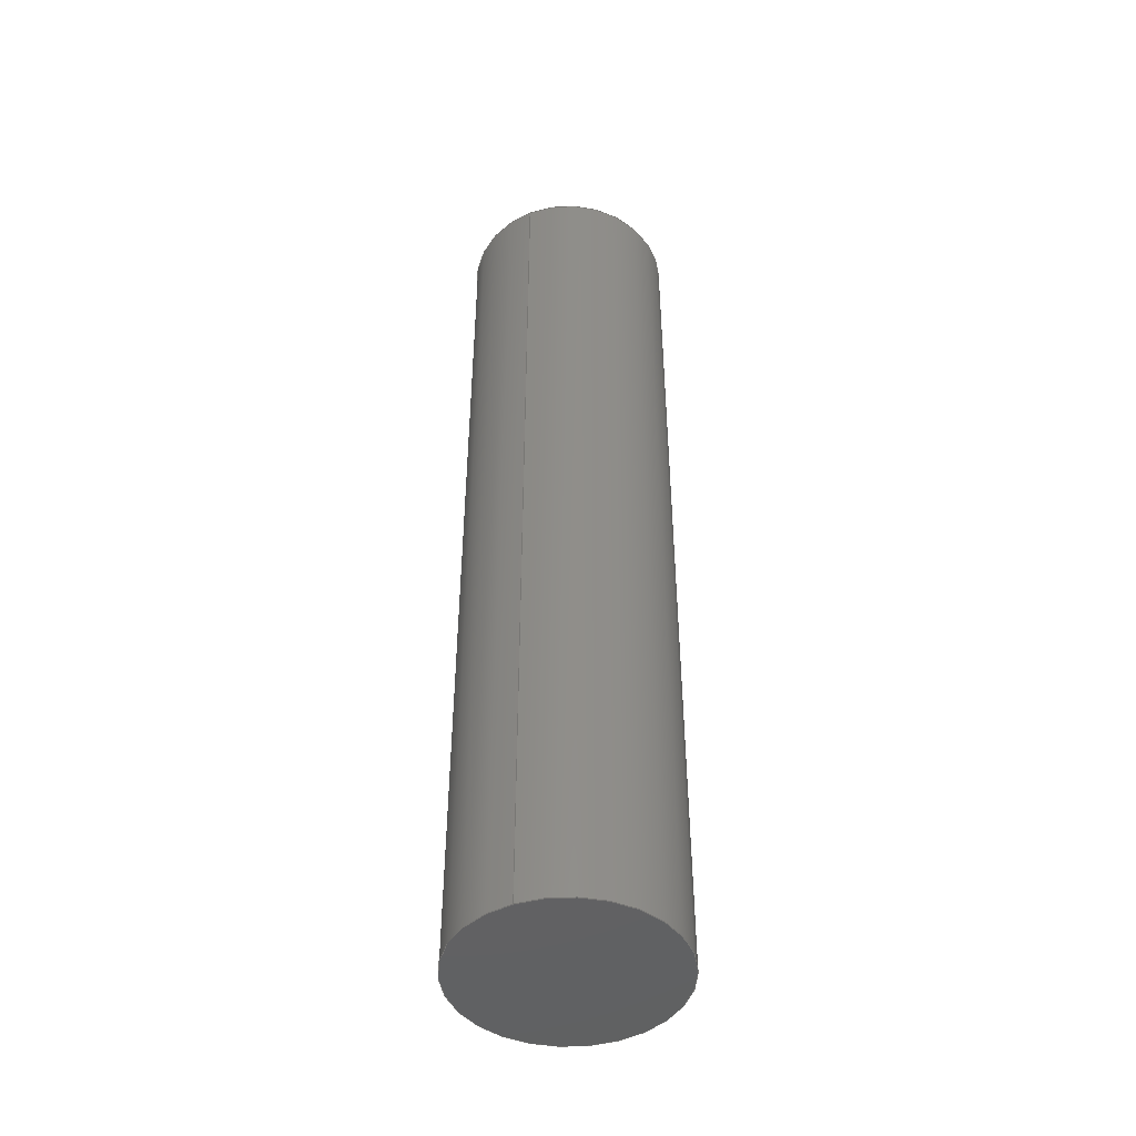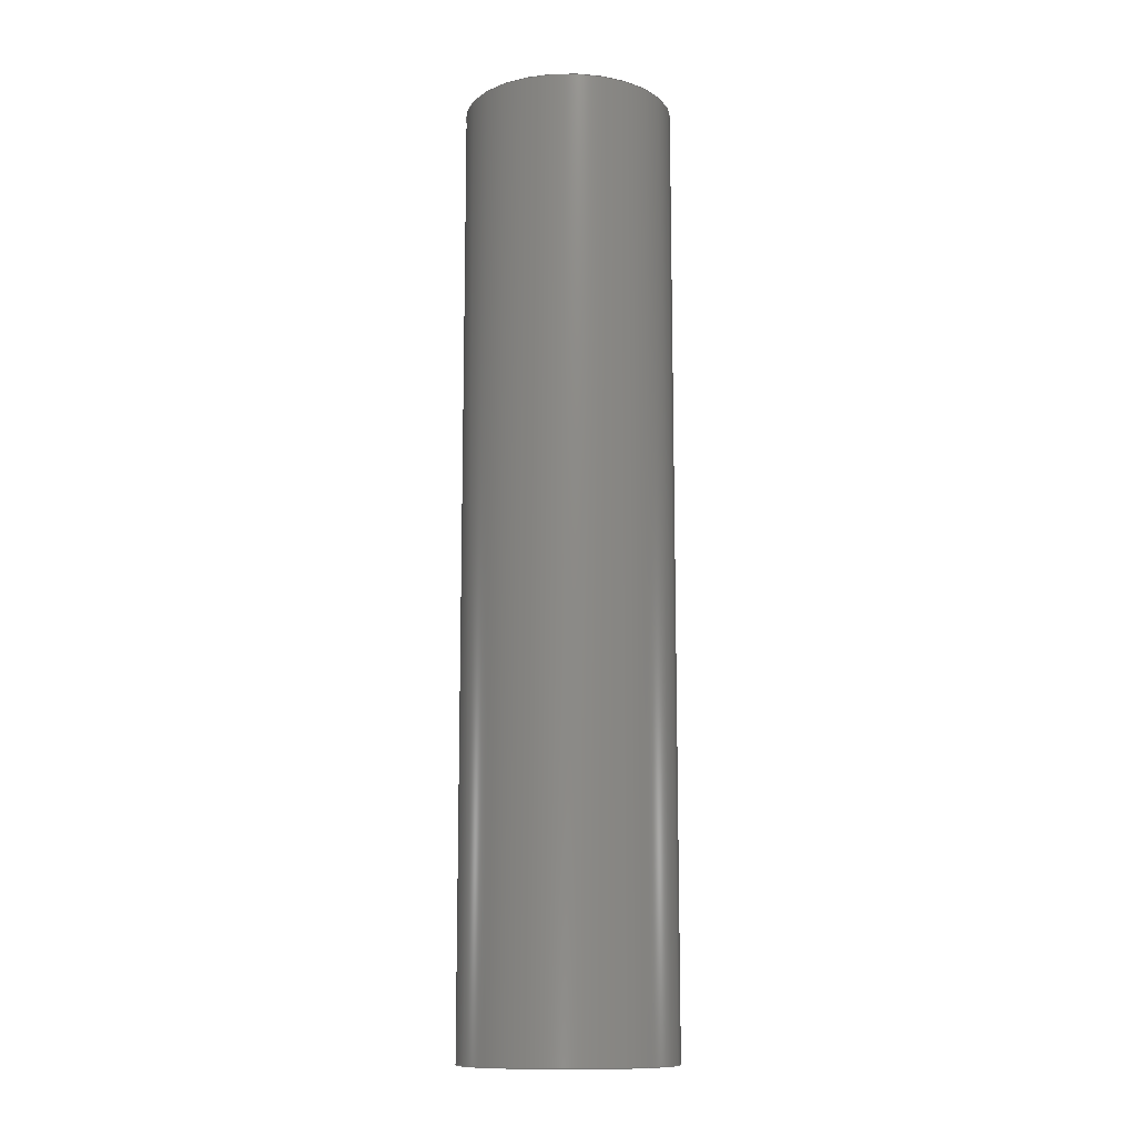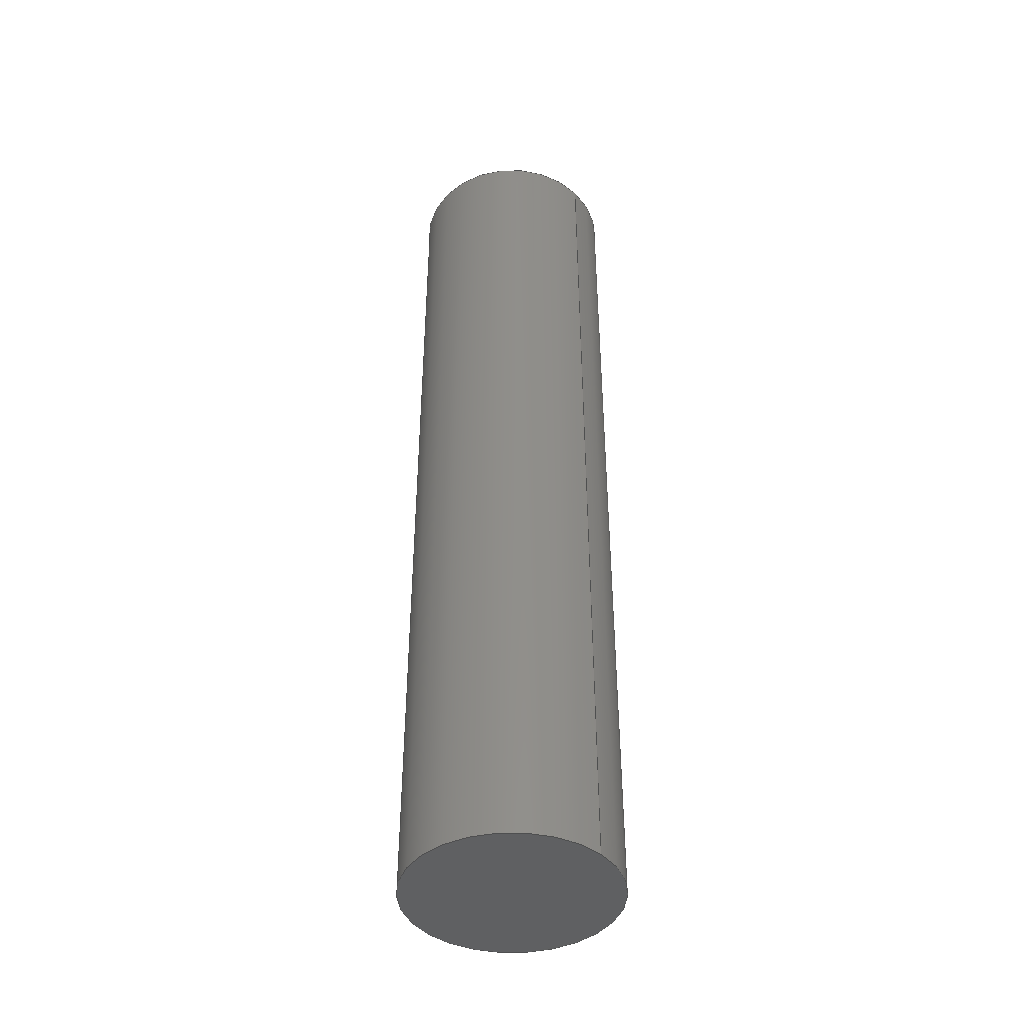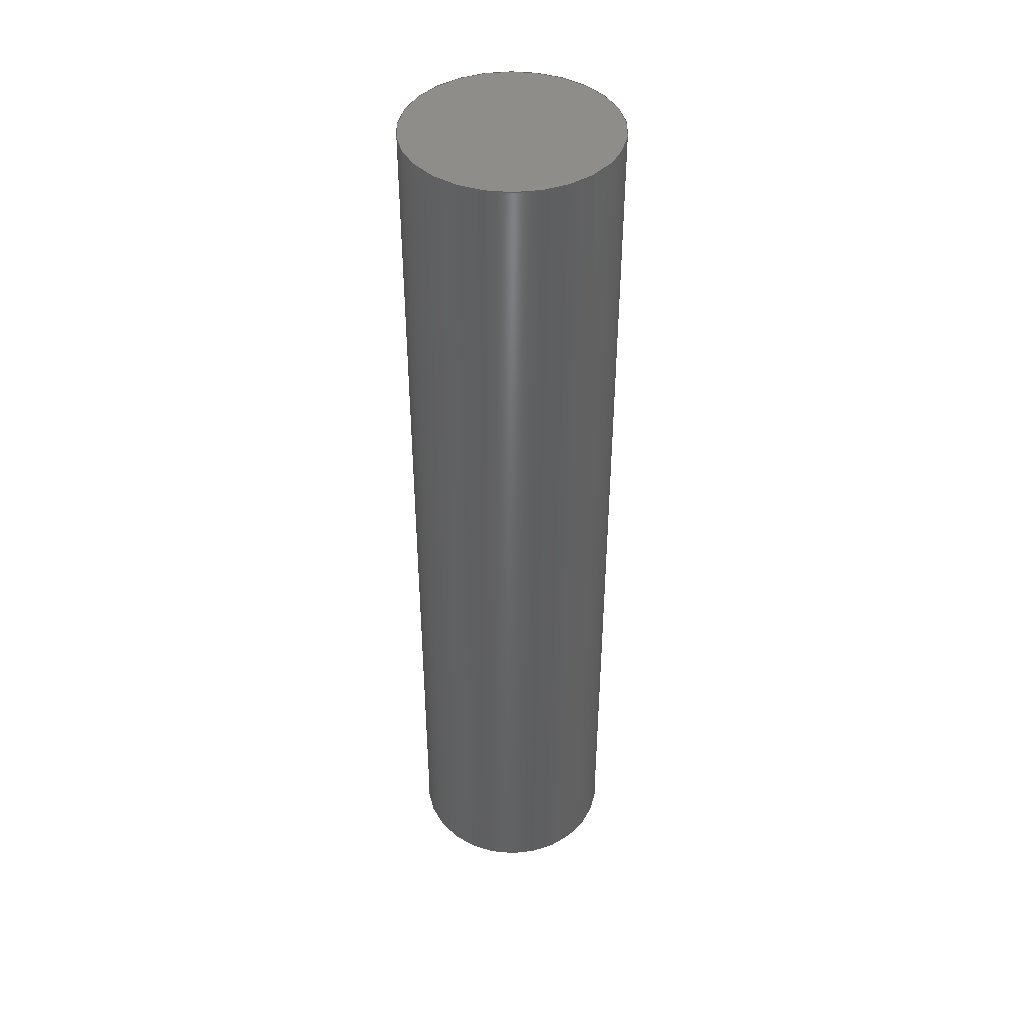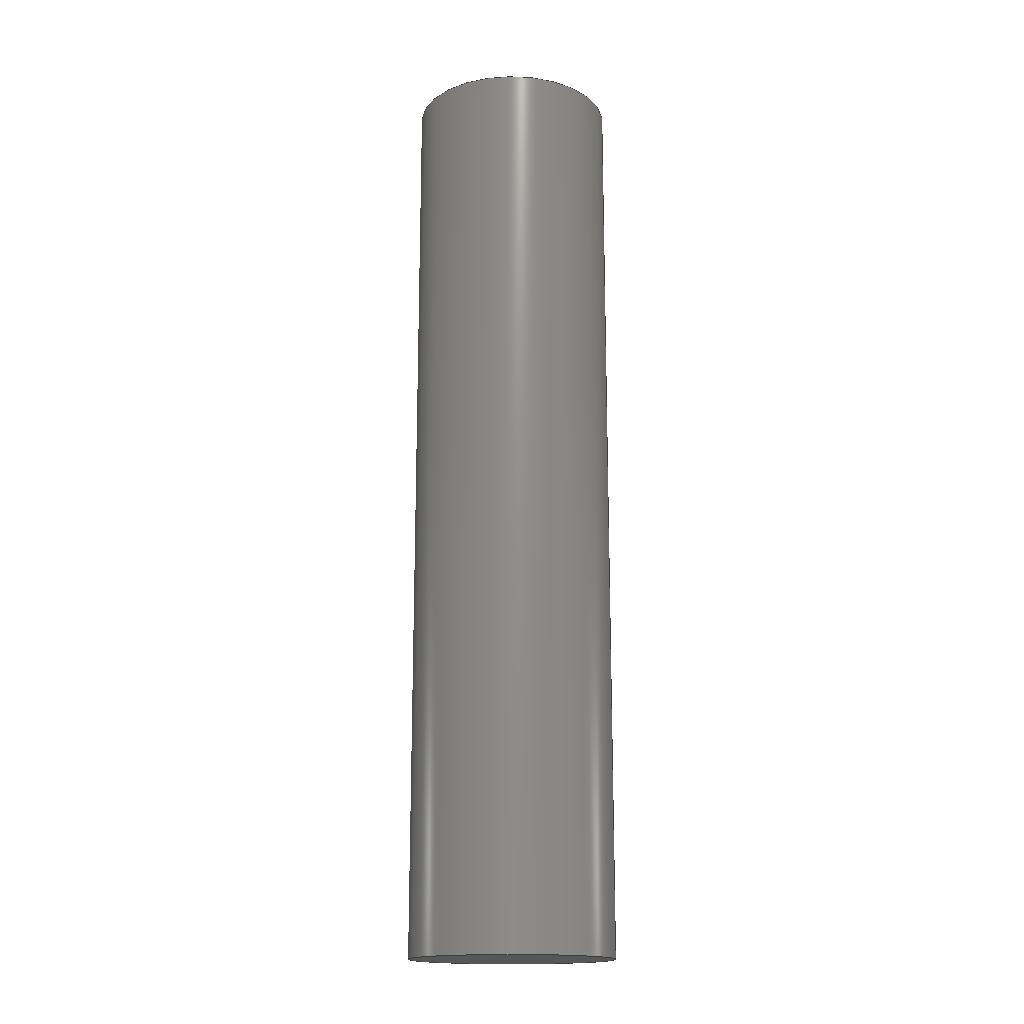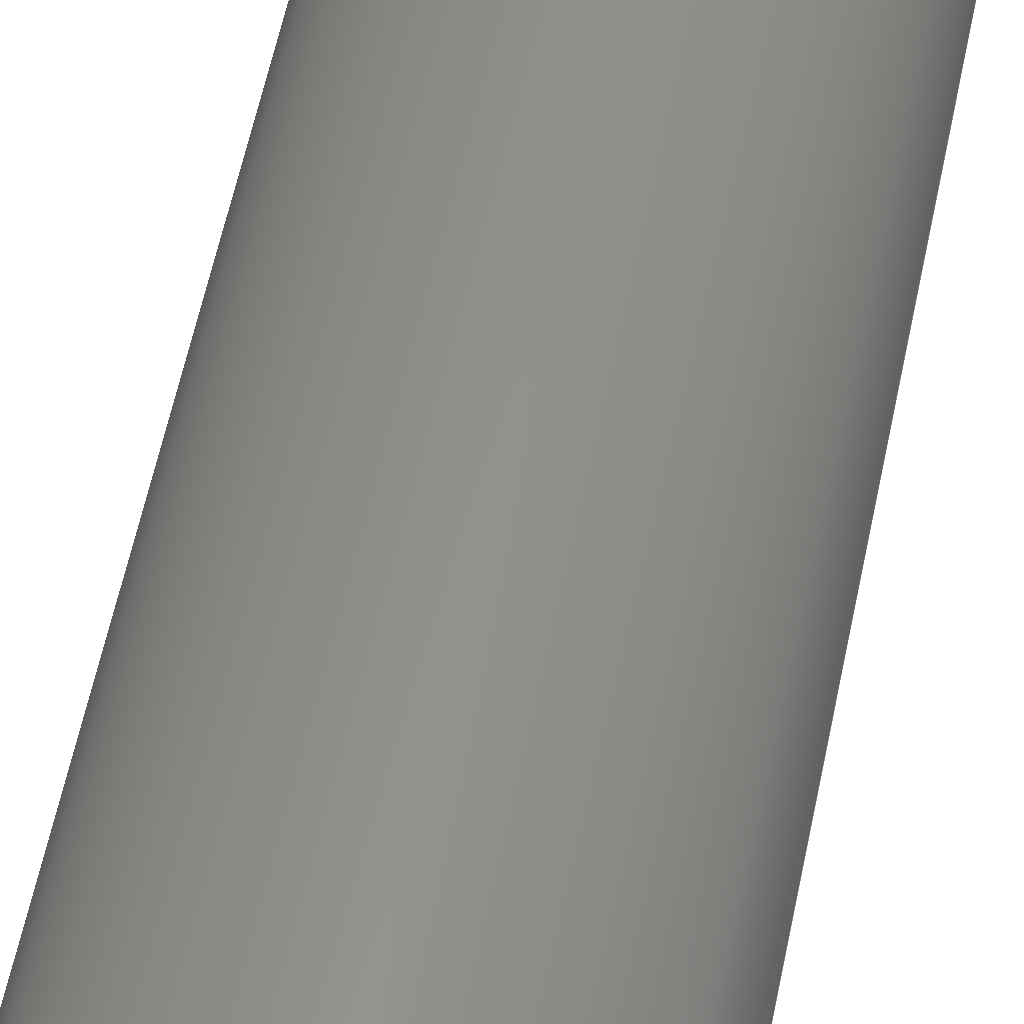
<metadata>
{"format":"step","ext":"step","renderer":"f3d","projection":"perspective","resolution":1024,"background":"white","views":[{"elev":-45.9,"azim":-66.3,"up":"+Y"},{"elev":-12.2,"azim":57.5,"up":"+Y"},{"elev":-42.6,"azim":-137.9,"up":"+Y"},{"elev":42.8,"azim":-62.8,"up":"+Y"},{"elev":-16.8,"azim":-171.7,"up":"+Y"},{"elev":52.6,"azim":-169.1,"up":"+Z"}]}
</metadata>
<code>
ISO-10303-21;
DATA;
#1=MECHANICAL_DESIGN_GEOMETRIC_PRESENTATION_REPRESENTATION('',(#4),#97);
#2=SHAPE_REPRESENTATION_RELATIONSHIP('SRR','None',#104,#3);
#3=ADVANCED_BREP_SHAPE_REPRESENTATION('',(#5),#96);
#4=STYLED_ITEM('',(#114),#5);
#5=MANIFOLD_SOLID_BREP('Body1',#43);
#6=PLANE('',#62);
#7=PLANE('',#63);
#8=FACE_OUTER_BOUND('',#11,.T.);
#9=FACE_OUTER_BOUND('',#12,.T.);
#10=FACE_OUTER_BOUND('',#13,.T.);
#11=EDGE_LOOP('',(#29,#30,#31,#32,#33,#34));
#12=EDGE_LOOP('',(#35,#36));
#13=EDGE_LOOP('',(#37,#38));
#14=LINE('',#88,#15);
#15=VECTOR('',#72,5);
#16=CIRCLE('',#58,5);
#17=CIRCLE('',#59,5);
#18=CIRCLE('',#60,5);
#19=CIRCLE('',#61,5);
#20=VERTEX_POINT('',#83);
#21=VERTEX_POINT('',#84);
#22=VERTEX_POINT('',#87);
#23=VERTEX_POINT('',#89);
#24=EDGE_CURVE('',#20,#21,#16,.T.);
#25=EDGE_CURVE('',#21,#20,#17,.T.);
#26=EDGE_CURVE('',#21,#22,#14,.T.);
#27=EDGE_CURVE('',#23,#22,#18,.T.);
#28=EDGE_CURVE('',#22,#23,#19,.T.);
#29=ORIENTED_EDGE('',*,*,#24,.F.);
#30=ORIENTED_EDGE('',*,*,#25,.F.);
#31=ORIENTED_EDGE('',*,*,#26,.T.);
#32=ORIENTED_EDGE('',*,*,#27,.F.);
#33=ORIENTED_EDGE('',*,*,#28,.F.);
#34=ORIENTED_EDGE('',*,*,#26,.F.);
#35=ORIENTED_EDGE('',*,*,#27,.T.);
#36=ORIENTED_EDGE('',*,*,#28,.T.);
#37=ORIENTED_EDGE('',*,*,#24,.T.);
#38=ORIENTED_EDGE('',*,*,#25,.T.);
#39=CYLINDRICAL_SURFACE('',#57,5);
#40=ADVANCED_FACE('',(#8),#39,.T.);
#41=ADVANCED_FACE('',(#9),#6,.T.);
#42=ADVANCED_FACE('',(#10),#7,.T.);
#43=CLOSED_SHELL('',(#40,#41,#42));
#44=DERIVED_UNIT_ELEMENT(#46,1);
#45=DERIVED_UNIT_ELEMENT(#99,3);
#46=(
MASS_UNIT()
NAMED_UNIT(*)
SI_UNIT(.KILO.,.GRAM.)
);
#47=DERIVED_UNIT((#44,#45));
#48=MEASURE_REPRESENTATION_ITEM('density measure',
POSITIVE_RATIO_MEASURE(7850),#47);
#49=PROPERTY_DEFINITION_REPRESENTATION(#54,#51);
#50=PROPERTY_DEFINITION_REPRESENTATION(#55,#52);
#51=REPRESENTATION('material name',(#53),#96);
#52=REPRESENTATION('density',(#48),#96);
#53=DESCRIPTIVE_REPRESENTATION_ITEM('Steel','Steel');
#54=PROPERTY_DEFINITION('material property','material name',#106);
#55=PROPERTY_DEFINITION('material property','density of part',#106);
#56=AXIS2_PLACEMENT_3D('placement',#81,#64,#65);
#57=AXIS2_PLACEMENT_3D('',#82,#66,#67);
#58=AXIS2_PLACEMENT_3D('',#85,#68,#69);
#59=AXIS2_PLACEMENT_3D('',#86,#70,#71);
#60=AXIS2_PLACEMENT_3D('',#90,#73,#74);
#61=AXIS2_PLACEMENT_3D('',#91,#75,#76);
#62=AXIS2_PLACEMENT_3D('',#92,#77,#78);
#63=AXIS2_PLACEMENT_3D('',#93,#79,#80);
#64=DIRECTION('axis',(0,0,1));
#65=DIRECTION('refdir',(1,0,0));
#66=DIRECTION('center_axis',(-1.873e-96,1,-2.22e-16));
#67=DIRECTION('ref_axis',(1,3.798e-65,-8.434e-81));
#68=DIRECTION('center_axis',(-1.873e-96,1,-2.22e-16));
#69=DIRECTION('ref_axis',(1,3.798e-65,-8.434e-81));
#70=DIRECTION('center_axis',(-1.873e-96,1,-2.22e-16));
#71=DIRECTION('ref_axis',(1,3.798e-65,-8.434e-81));
#72=DIRECTION('',(1.873e-96,-1,2.22e-16));
#73=DIRECTION('center_axis',(1.873e-96,-1,2.22e-16));
#74=DIRECTION('ref_axis',(1,3.798e-65,-8.434e-81));
#75=DIRECTION('center_axis',(1.873e-96,-1,2.22e-16));
#76=DIRECTION('ref_axis',(1,3.798e-65,-8.434e-81));
#77=DIRECTION('center_axis',(1.873e-96,-1,2.22e-16));
#78=DIRECTION('ref_axis',(-1,-3.798e-65,8.434e-81));
#79=DIRECTION('center_axis',(-1.873e-96,1,-2.22e-16));
#80=DIRECTION('ref_axis',(1,3.798e-65,-8.434e-81));
#81=CARTESIAN_POINT('',(0,0,0));
#82=CARTESIAN_POINT('Origin',(36.5,60.5,21.5));
#83=CARTESIAN_POINT('',(41.5,83,21.5));
#84=CARTESIAN_POINT('',(31.5,83,21.5));
#85=CARTESIAN_POINT('Origin',(36.5,83,21.5));
#86=CARTESIAN_POINT('Origin',(36.5,83,21.5));
#87=CARTESIAN_POINT('',(31.5,38,21.5));
#88=CARTESIAN_POINT('',(31.5,60.5,21.5));
#89=CARTESIAN_POINT('',(41.5,38,21.5));
#90=CARTESIAN_POINT('Origin',(36.5,38,21.5));
#91=CARTESIAN_POINT('Origin',(36.5,38,21.5));
#92=CARTESIAN_POINT('Origin',(36.5,38,21.5));
#93=CARTESIAN_POINT('Origin',(36.5,83,21.5));
#94=UNCERTAINTY_MEASURE_WITH_UNIT(LENGTH_MEASURE(0.01),#98,
'DISTANCE_ACCURACY_VALUE',
'Maximum model space distance between geometric entities at asserted c
onnectivities');
#95=UNCERTAINTY_MEASURE_WITH_UNIT(LENGTH_MEASURE(0.01),#98,
'DISTANCE_ACCURACY_VALUE',
'Maximum model space distance between geometric entities at asserted c
onnectivities');
#96=(
GEOMETRIC_REPRESENTATION_CONTEXT(3)
GLOBAL_UNCERTAINTY_ASSIGNED_CONTEXT((#94))
GLOBAL_UNIT_ASSIGNED_CONTEXT((#98,#100,#101))
REPRESENTATION_CONTEXT('','3D')
);
#97=(
GEOMETRIC_REPRESENTATION_CONTEXT(3)
GLOBAL_UNCERTAINTY_ASSIGNED_CONTEXT((#95))
GLOBAL_UNIT_ASSIGNED_CONTEXT((#98,#100,#101))
REPRESENTATION_CONTEXT('','3D')
);
#98=(
LENGTH_UNIT()
NAMED_UNIT(*)
SI_UNIT(.MILLI.,.METRE.)
);
#99=(
LENGTH_UNIT()
NAMED_UNIT(*)
SI_UNIT($,.METRE.)
);
#100=(
NAMED_UNIT(*)
PLANE_ANGLE_UNIT()
SI_UNIT($,.RADIAN.)
);
#101=(
NAMED_UNIT(*)
SI_UNIT($,.STERADIAN.)
SOLID_ANGLE_UNIT()
);
#102=SHAPE_DEFINITION_REPRESENTATION(#103,#104);
#103=PRODUCT_DEFINITION_SHAPE('',$,#106);
#104=SHAPE_REPRESENTATION('',(#56),#96);
#105=PRODUCT_DEFINITION_CONTEXT('part definition',#110,'design');
#106=PRODUCT_DEFINITION('Camera Mockup','Camera Mockup',#107,#105);
#107=PRODUCT_DEFINITION_FORMATION('',$,#112);
#108=PRODUCT_RELATED_PRODUCT_CATEGORY('Camera Mockup','Camera Mockup',(#112));
#109=APPLICATION_PROTOCOL_DEFINITION('international standard',
'automotive_design',2009,#110);
#110=APPLICATION_CONTEXT(
'Core Data for Automotive Mechanical Design Process');
#111=PRODUCT_CONTEXT('part definition',#110,'mechanical');
#112=PRODUCT('Camera Mockup','Camera Mockup',$,(#111));
#113=PRESENTATION_STYLE_ASSIGNMENT((#115));
#114=PRESENTATION_STYLE_ASSIGNMENT((#116));
#115=SURFACE_STYLE_USAGE(.BOTH.,#117);
#116=SURFACE_STYLE_USAGE(.BOTH.,#118);
#117=SURFACE_SIDE_STYLE('',(#119));
#118=SURFACE_SIDE_STYLE('',(#120));
#119=SURFACE_STYLE_FILL_AREA(#121);
#120=SURFACE_STYLE_FILL_AREA(#122);
#121=FILL_AREA_STYLE('Steel - Satin',(#123));
#122=FILL_AREA_STYLE('Plastic - Matte (Black)',(#124));
#123=FILL_AREA_STYLE_COLOUR('Steel - Satin',#125);
#124=FILL_AREA_STYLE_COLOUR('Plastic - Matte (Black)',#126);
#125=COLOUR_RGB('Steel - Satin',0.6275,0.6275,0.6275);
#126=COLOUR_RGB('Plastic - Matte (Black)',0.09804,0.09804,
0.09804);
ENDSEC;
END-ISO-10303-21;

</code>
